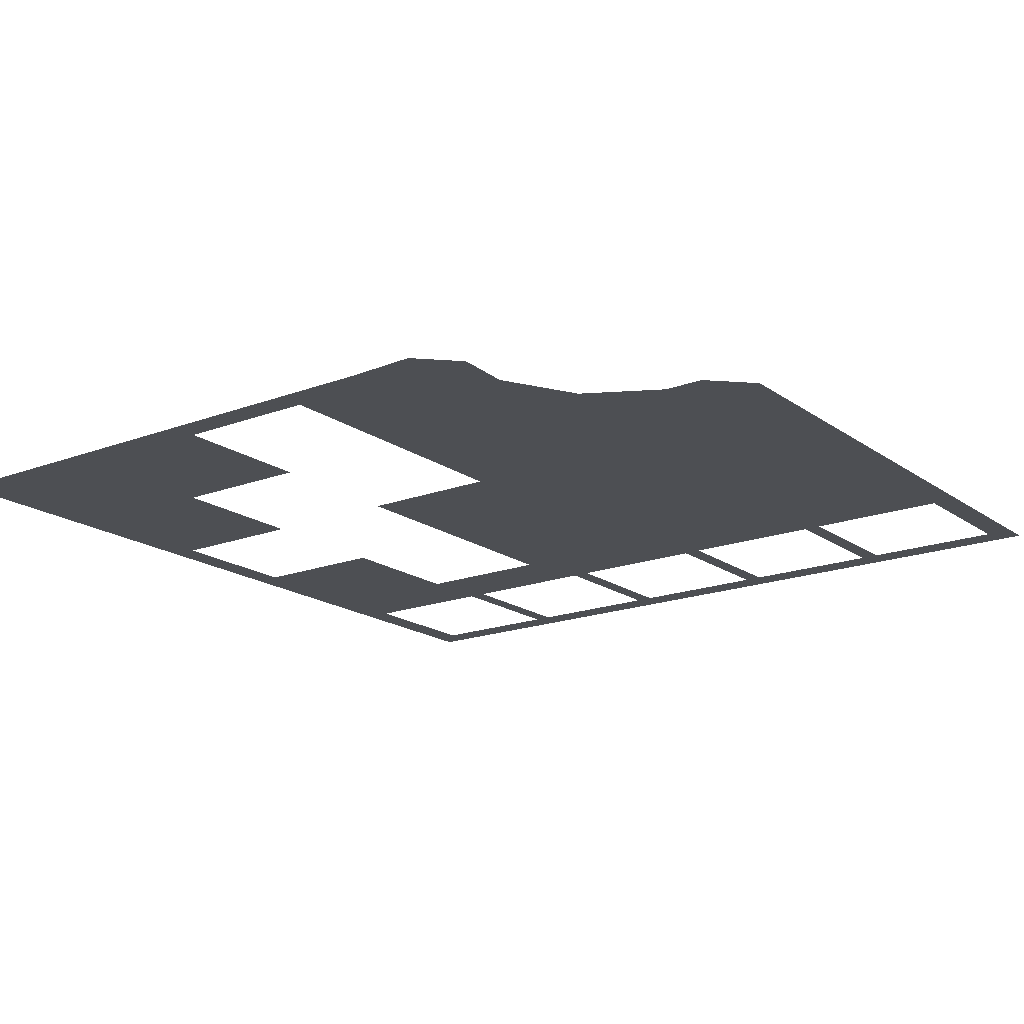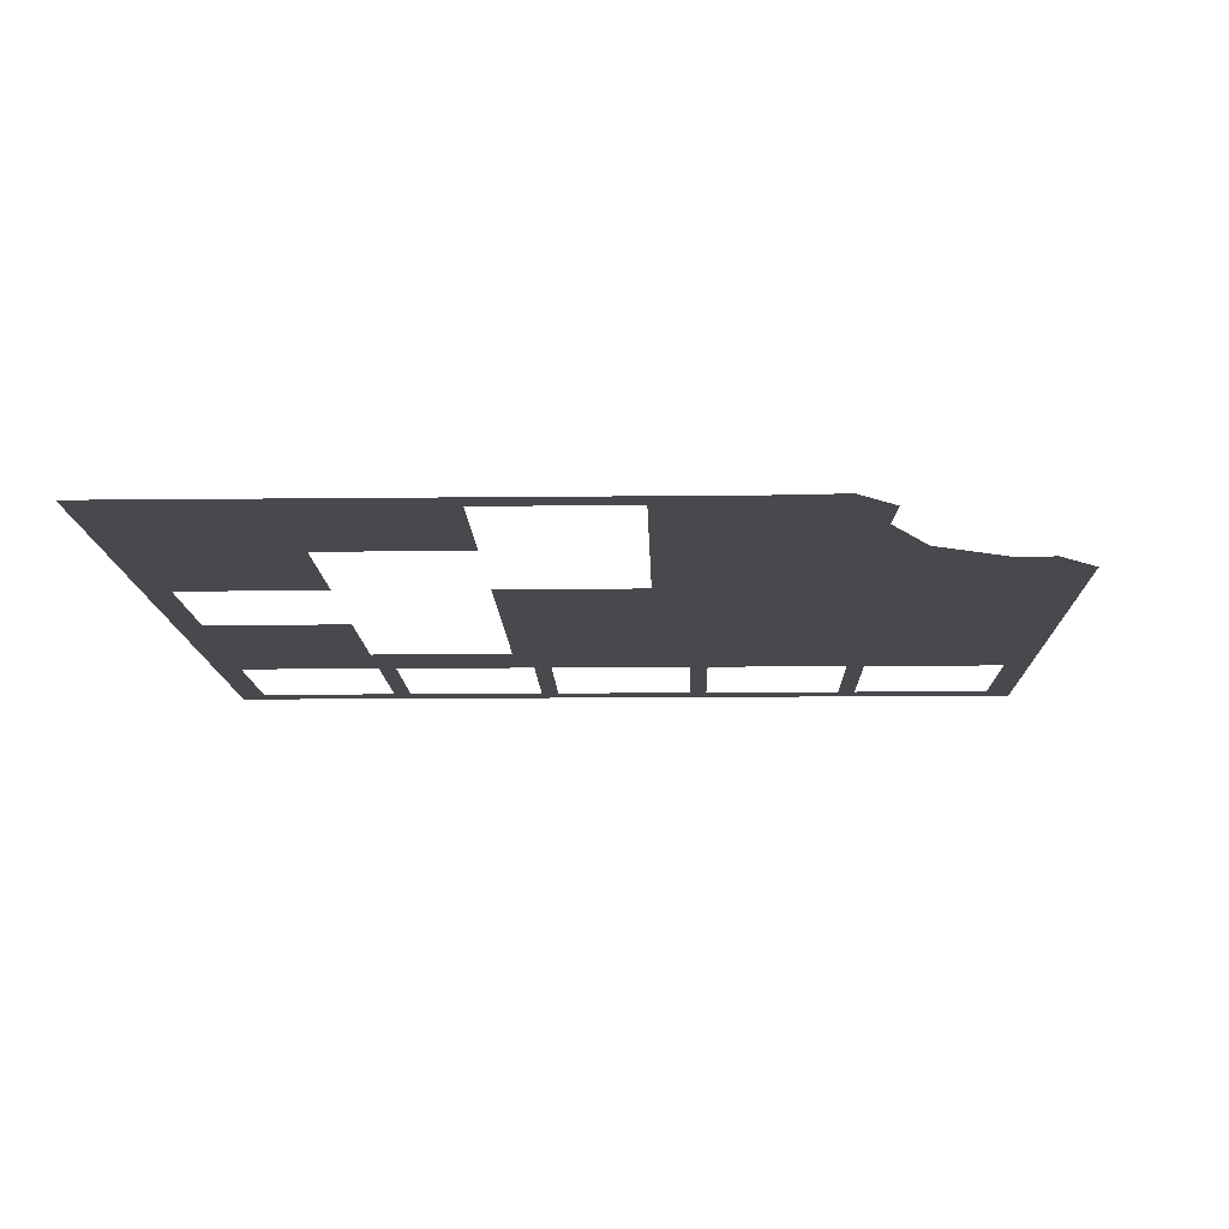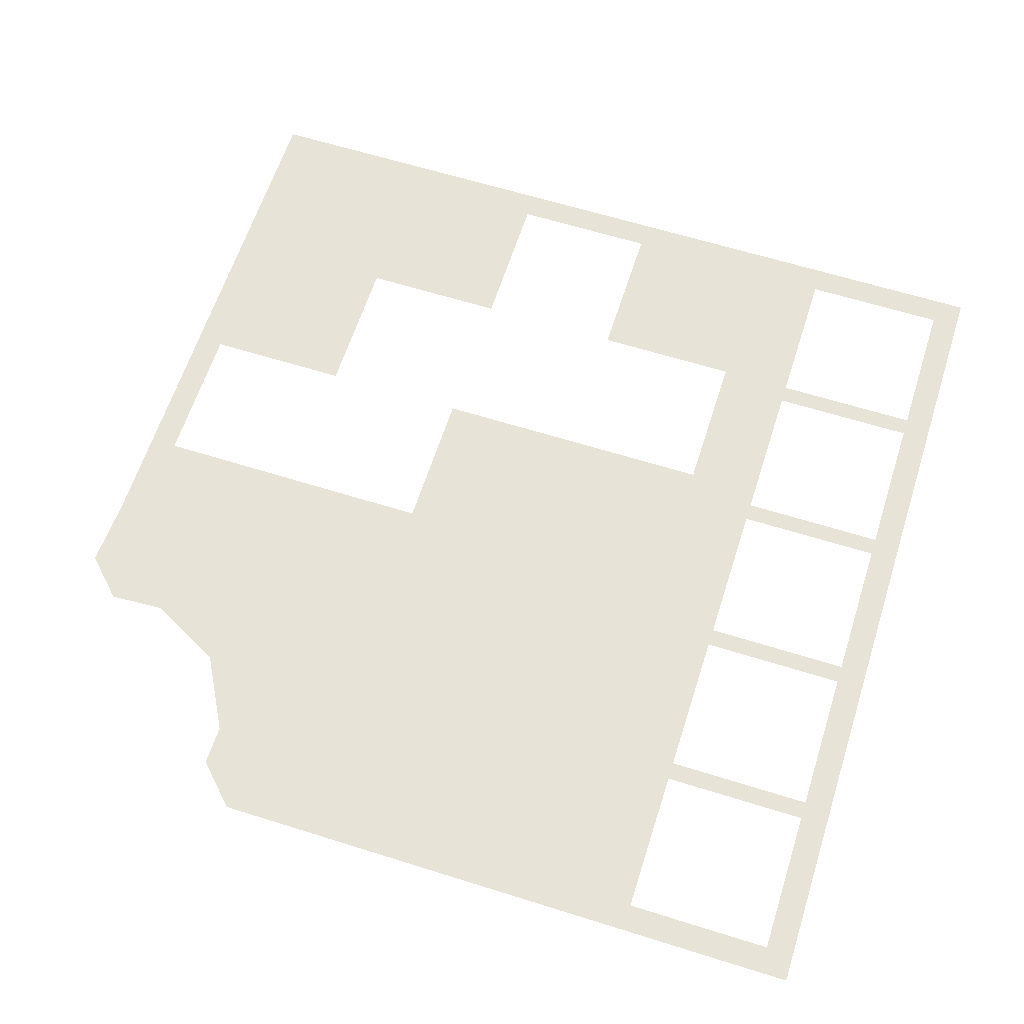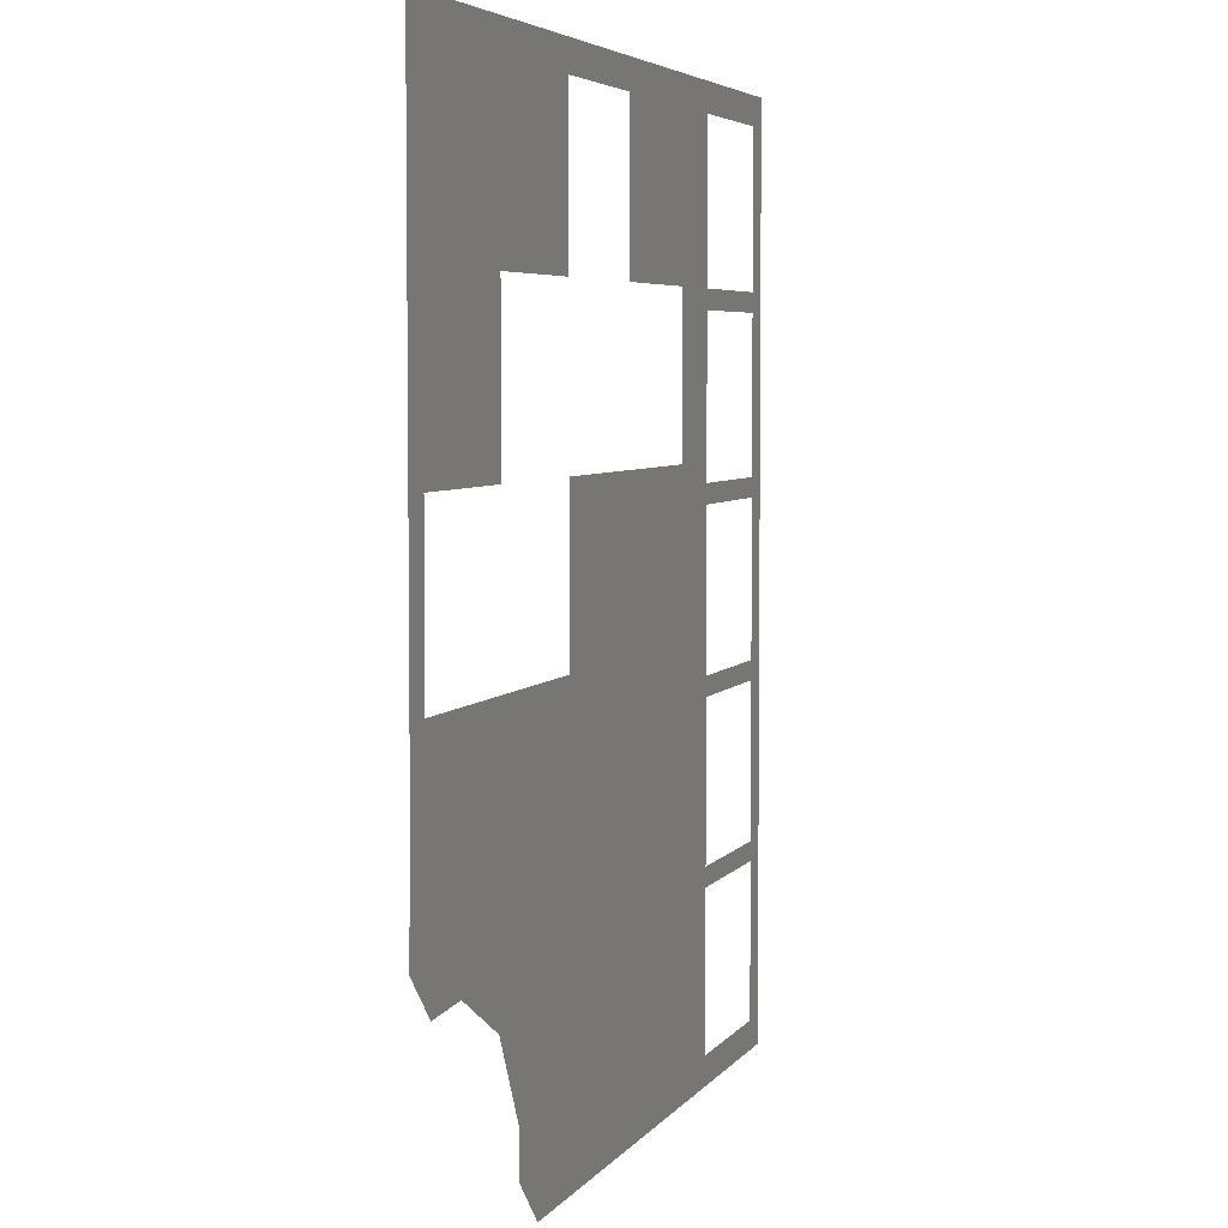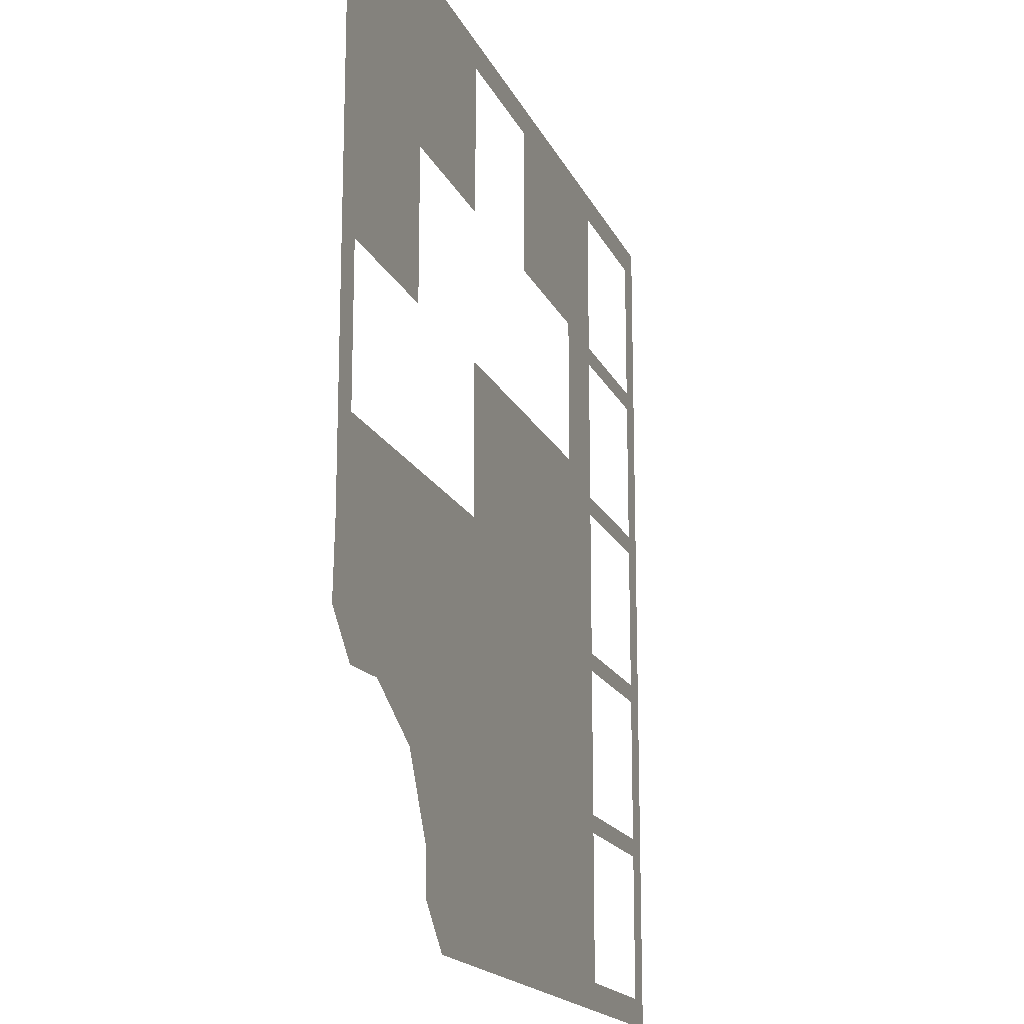
<metadata>
{"format":"obj","ext":"obj","renderer":"f3d","projection":"perspective","resolution":1024,"background":"white","views":[{"elev":-17.9,"azim":126.5,"up":"+Y"},{"elev":-12.5,"azim":91.5,"up":"+Y"},{"elev":62.4,"azim":-162.3,"up":"+Y"},{"elev":4.7,"azim":107.8,"up":"+Z"},{"elev":-17.3,"azim":108.2,"up":"+Z"}]}
</metadata>
<code>
o ModuleFront___XX-XXX_-_X__
v -0.8544 0.15 -0.2563
v -0.8 0.15 -0.5091
v -0.8 0.15 -0.8
v -0.8544 0.15 -0.8544
v -0.8 0.15 -0.4727
v -0.5091 0.15 -0.4727
v -0.5091 0.15 -0.5091
v -0.8 0.15 -0.1818
v -0.8 0.15 -0.1455
v -0.5091 0.15 -0.1455
v -0.5091 0.15 -0.1818
v -0.8 0.15 0.1455
v -0.8 0.15 0.1818
v -0.5091 0.15 0.1818
v -0.5091 0.15 0.1455
v -0.8 0.15 0.4727
v -0.8 0.15 0.5091
v -0.5091 0.15 0.5091
v -0.5091 0.15 0.4727
v 0.8544 0.15 -0.2563
v 0.8 0.15 -0.07273
v 0.8 0.15 0.2182
v 0.8544 0.15 0.2563
v -0.8544 0.15 0.2563
v -0.8544 0.15 0.8544
v 0.2563 0.15 0.8544
v 0.8544 0.15 0.8544
v 0.5091 0.15 0.2182
v 0.5091 0.15 0.5091
v 0.2182 0.15 0.5091
v 0.2182 0.15 0.8
v -0.2563 0.15 0.8544
v -0.07273 0.15 0.8
v -0.07273 0.15 0.5091
v -0.3636 0.15 0.5091
v -0.3636 0.15 0.2182
v 0.2182 0.15 0.2182
v 0.2182 0.15 -0.07273
v 0.8611 0.15 -0.3961
v 0.7846 0.15 -0.4723
v 0.6722 0.15 -0.4665
v 0.5247 0.15 -0.545
v 0.4436 0.15 -0.6936
v 0.4442 0.15 -0.774
v 0.3644 0.15 -0.8544
v 0.2563 0.15 -0.8544
v -0.2563 0.15 -0.8544
v -0.5091 0.15 -0.8
v -0.5091 0.15 0.8
v -0.8 0.15 0.8
g ModuleFront___XX-XXX_-_X__
f 1 2 3
f 4 1 3
f 2 5 6
f 7 2 6
f 8 9 10
f 11 8 10
f 12 13 14
f 15 12 14
f 16 17 18
f 19 16 18
f 20 21 22
f 23 20 22
f 2 1 24
f 2 24 25
f 26 27 23
f 26 23 22
f 22 28 29
f 26 22 29
f 26 29 30
f 26 30 31
f 32 26 31
f 25 32 31
f 25 31 33
f 33 34 35
f 36 37 38
f 38 21 20
f 38 20 39
f 36 38 39
f 36 39 40
f 36 40 41
f 36 41 42
f 36 42 43
f 36 43 44
f 36 44 45
f 36 45 46
f 36 46 47
f 47 4 3
f 47 3 48
f 36 47 48
f 35 36 48
f 35 48 7
f 35 7 6
f 35 6 11
f 35 11 10
f 35 10 15
f 35 15 14
f 35 14 19
f 33 35 19
f 33 19 18
f 33 18 49
f 25 33 49
f 25 49 50
f 25 50 17
f 25 17 16
f 25 16 13
f 25 13 12
f 25 12 9
f 25 9 8
f 25 8 5
f 25 5 2

</code>
